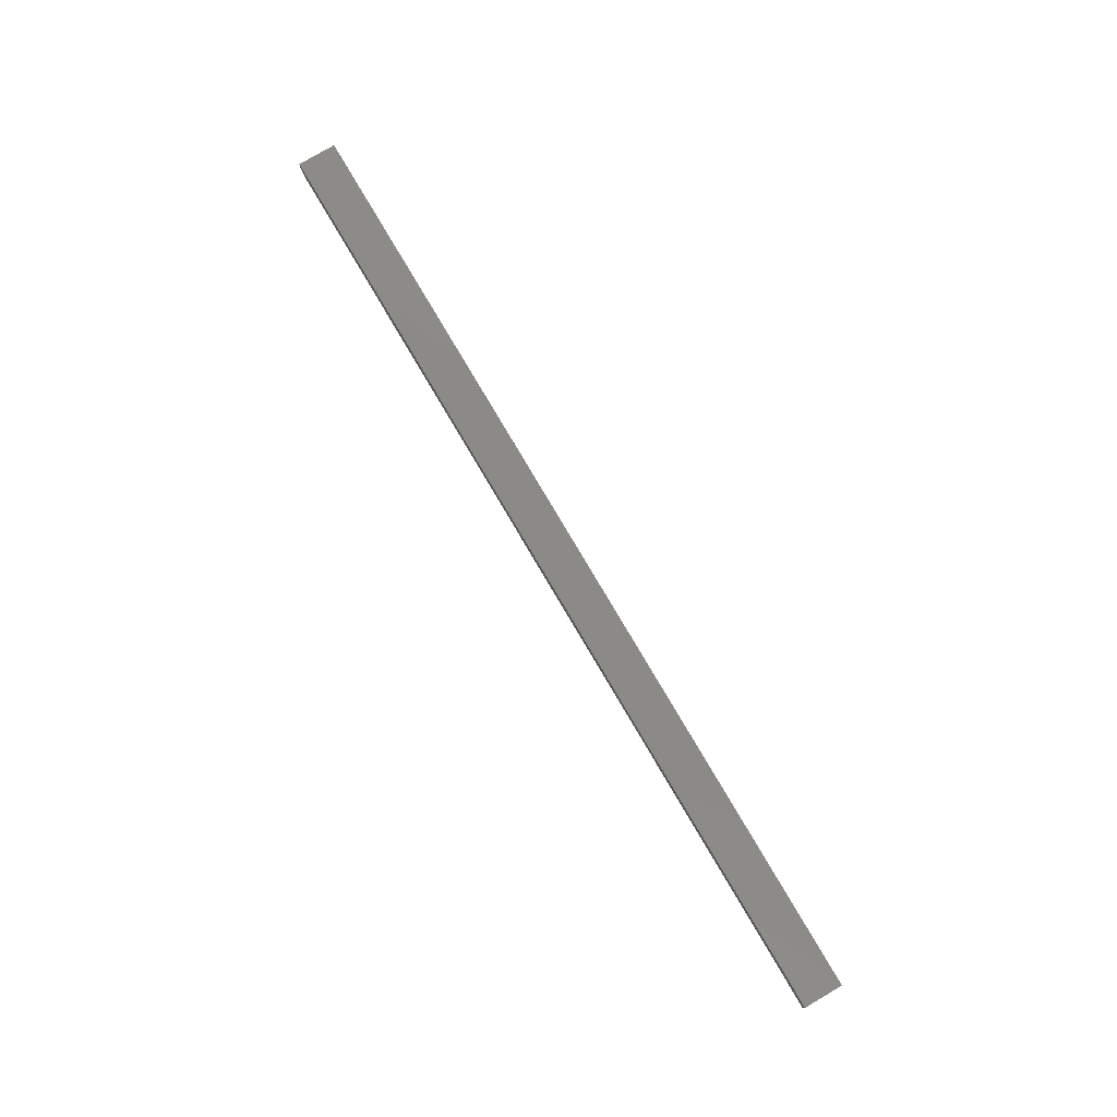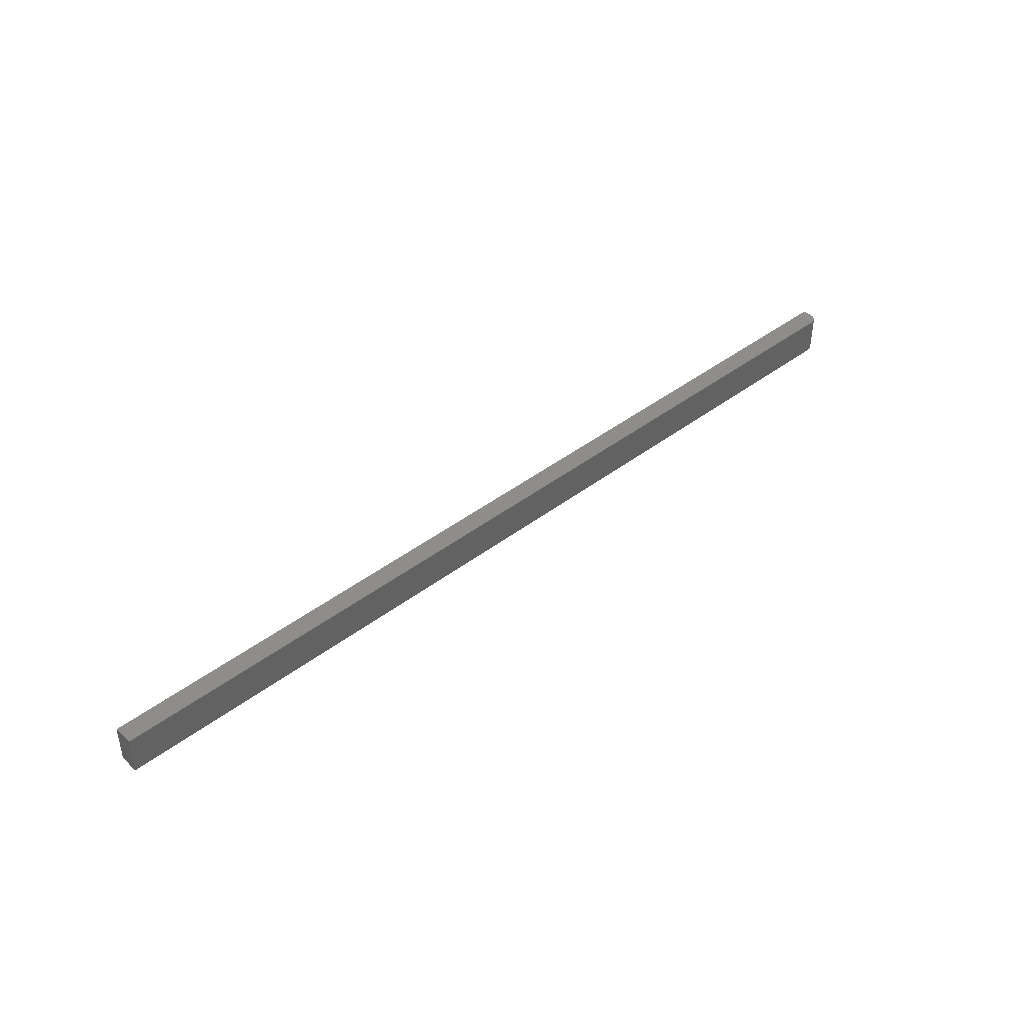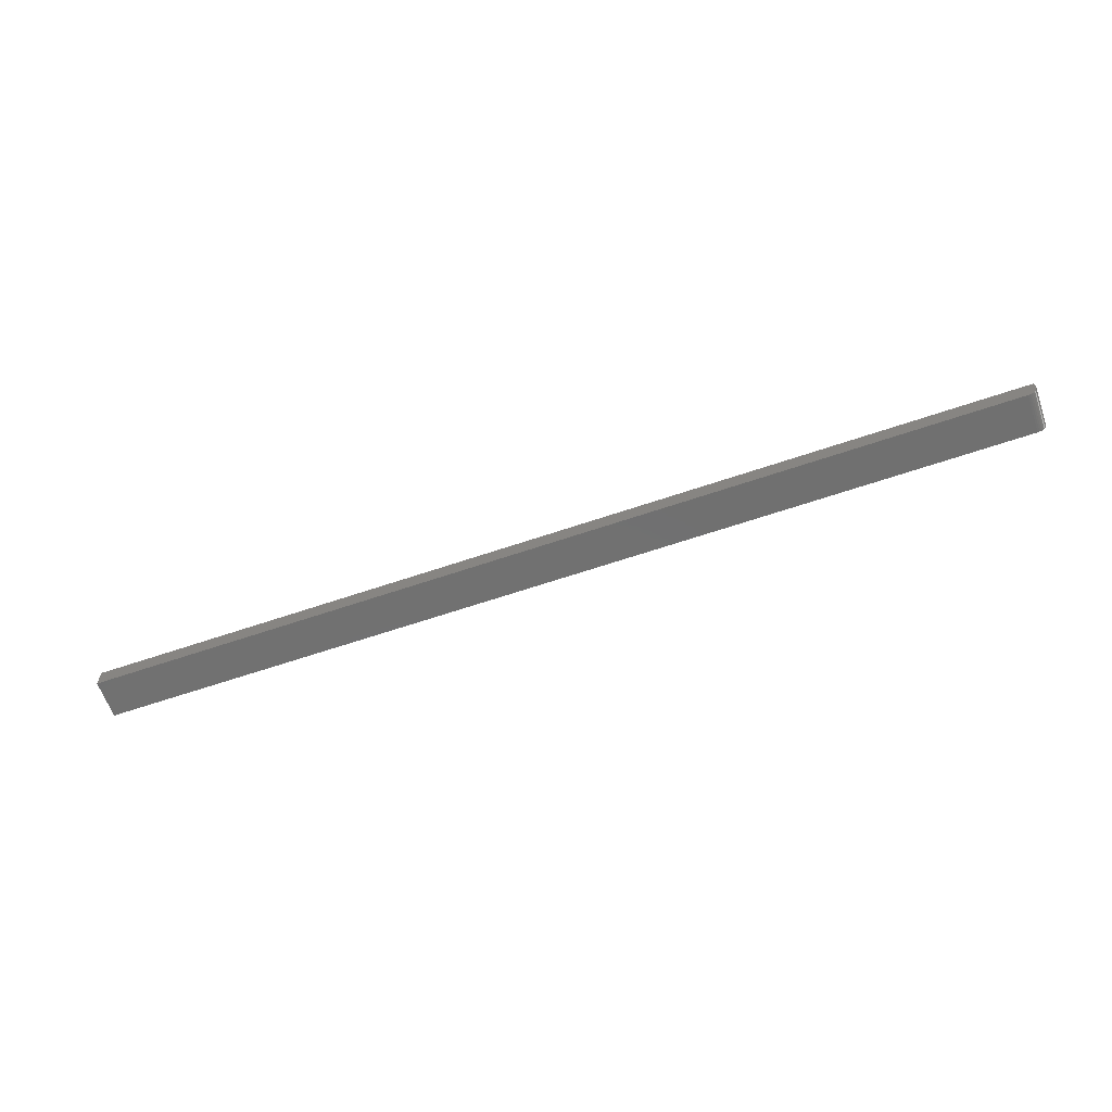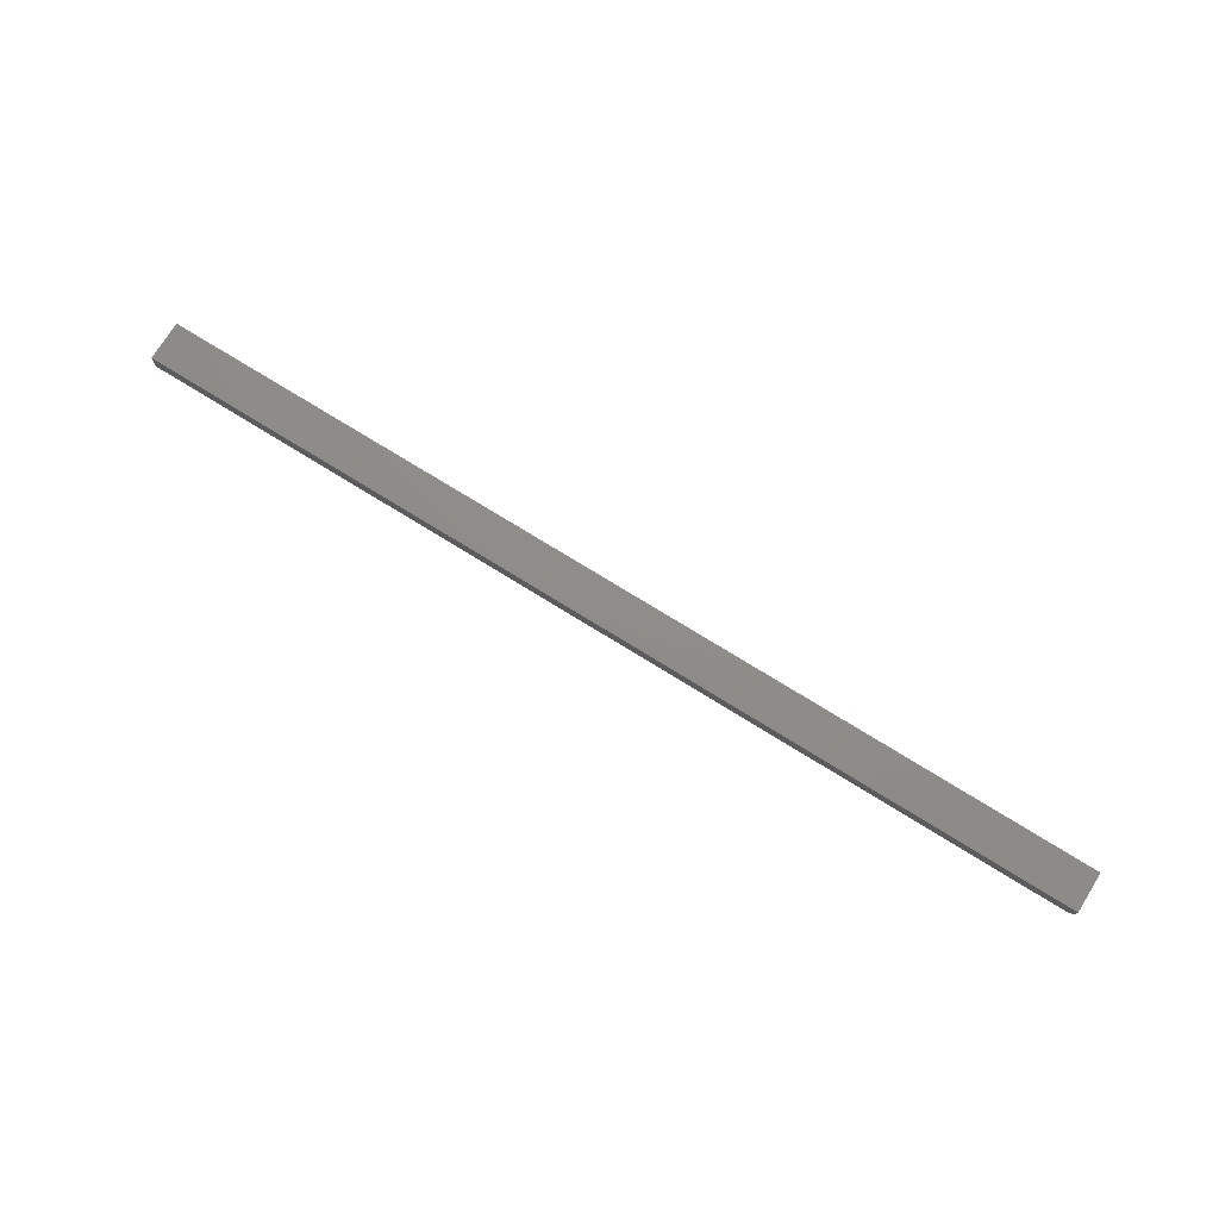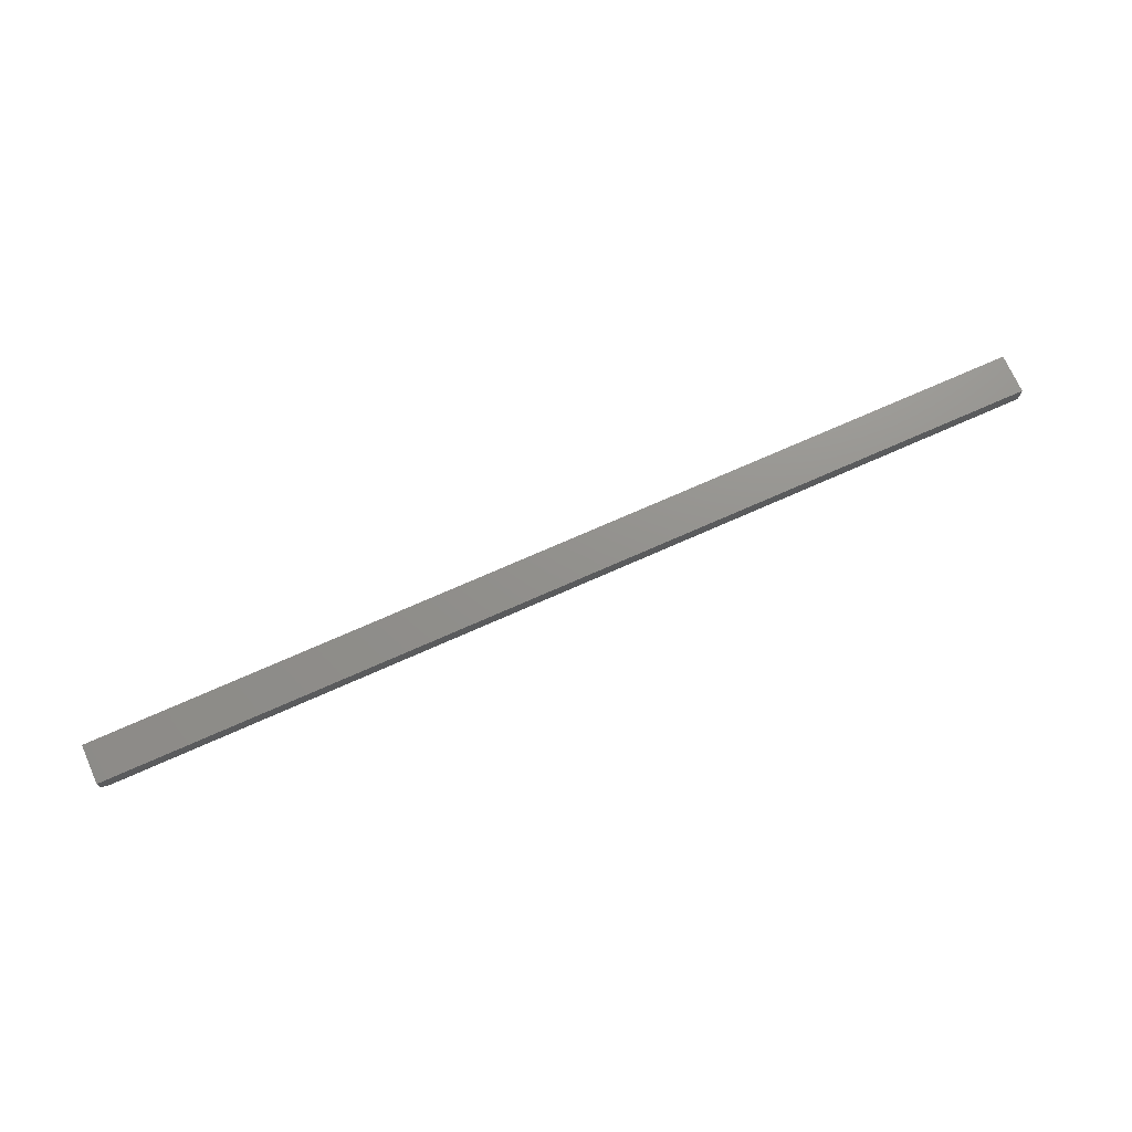
<metadata>
{"format":"stl","ext":"stl","renderer":"f3d","projection":"perspective","resolution":1024,"background":"white","views":[{"elev":78.2,"azim":-120.5,"up":"+Y"},{"elev":41.9,"azim":-42.7,"up":"+Z"},{"elev":-62.4,"azim":19.2,"up":"+Y"},{"elev":74.2,"azim":31.8,"up":"+Y"},{"elev":72.0,"azim":156.0,"up":"+Y"}]}
</metadata>
<code>
# stl→obj: 24 verts, 44 faces
v 0.75 -1.735e-18 -0.01562
v 0.75 0.007977 -0.01562
v 0.75 1.788e-19 0.01562
v 0.75 0.007977 0.01562
v -1.897e-18 -0.007812 0.01562
v 0 -0.007812 -0.01562
v 0.7422 -0.007812 0.01562
v 0.7422 -0.007812 -0.01562
v -1.897e-18 0.007977 0.01562
v 0.7437 -0.007662 0.01562
v 0.7452 -0.007218 0.01562
v 0.7465 -0.006496 0.01562
v 0.7477 -0.005524 0.01562
v 0.7487 -0.00434 0.01562
v 0.7494 -0.00299 0.01562
v 0.7498 -0.001524 0.01562
v 5.87e-35 0.007977 -0.01562
v 0.7437 -0.007662 -0.01562
v 0.7487 -0.00434 -0.01562
v 0.7477 -0.005524 -0.01562
v 0.7465 -0.006496 -0.01562
v 0.7452 -0.007218 -0.01562
v 0.7498 -0.001524 -0.01562
v 0.7494 -0.00299 -0.01562
f 1 2 3
f 3 2 4
f 5 6 7
f 7 6 8
f 7 9 5
f 10 11 12
f 10 12 13
f 10 13 14
f 10 14 15
f 10 15 16
f 10 16 3
f 4 9 7
f 4 7 10
f 4 10 3
f 8 6 17
f 18 19 20
f 18 20 21
f 18 21 22
f 2 19 18
f 2 18 8
f 2 8 17
f 19 2 1
f 19 1 23
f 19 23 24
f 7 8 10
f 10 8 18
f 10 18 11
f 11 18 22
f 11 22 12
f 12 22 21
f 12 21 13
f 13 21 20
f 13 20 14
f 14 20 19
f 14 19 15
f 15 19 24
f 15 24 16
f 16 24 23
f 16 23 3
f 3 23 1
f 6 5 17
f 17 5 9
f 17 9 2
f 2 9 4

</code>
